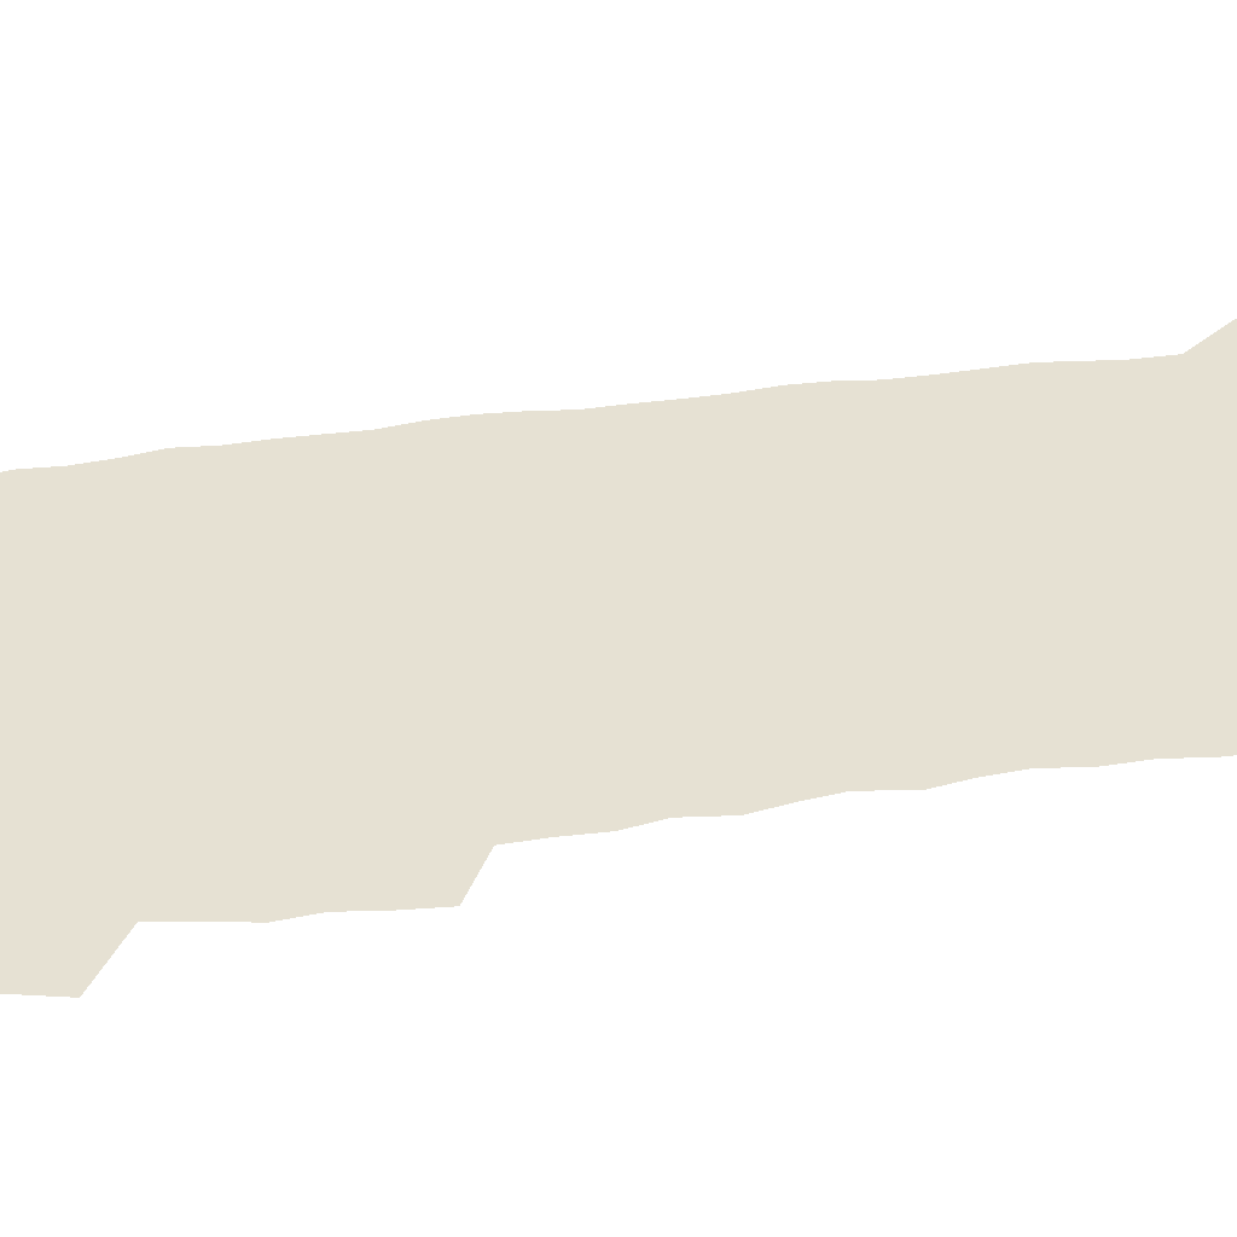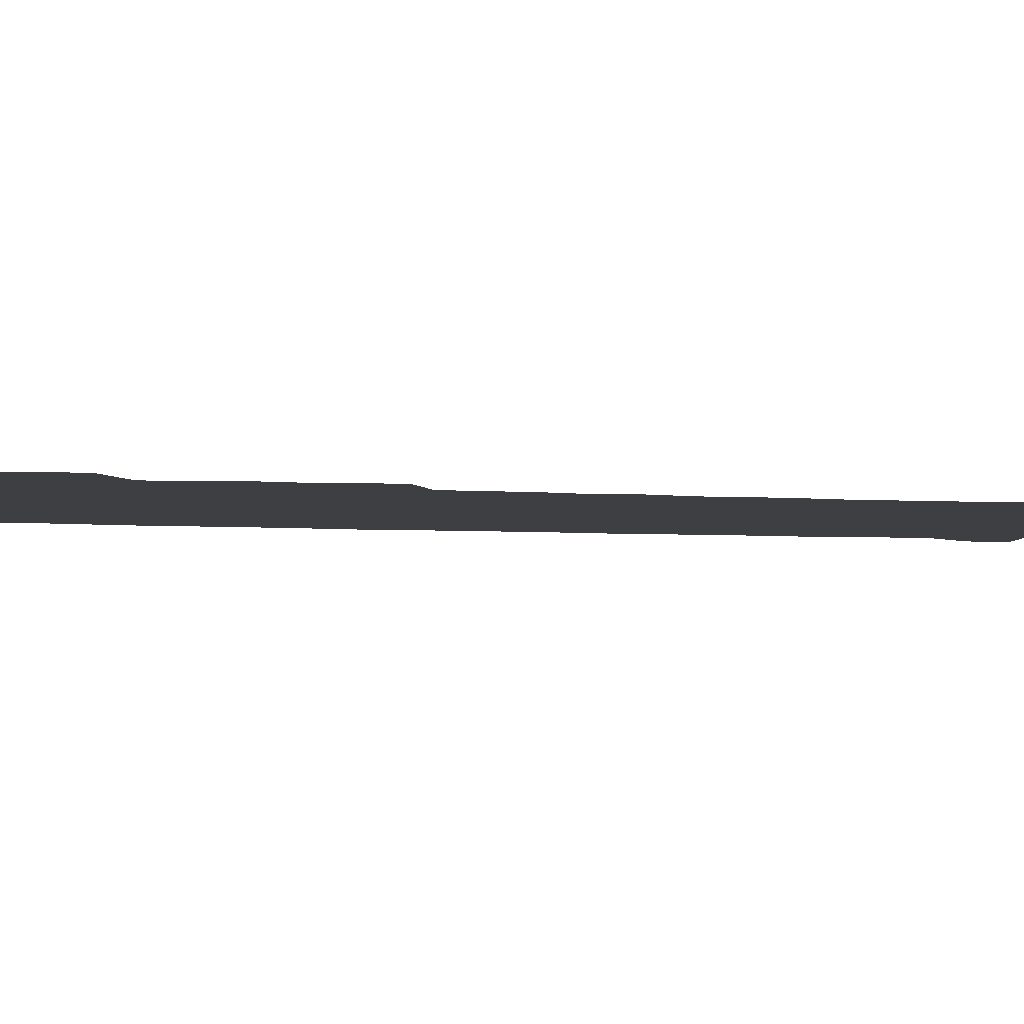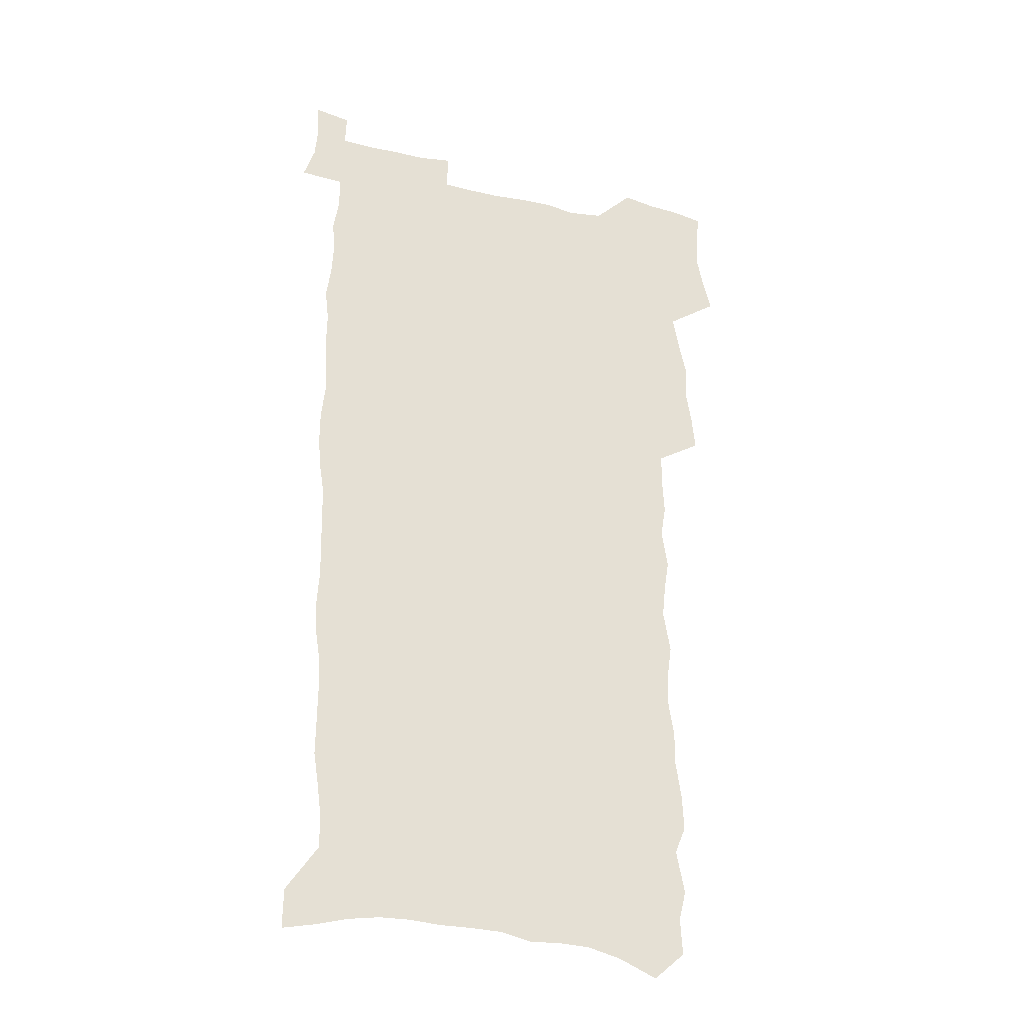
<metadata>
{"format":"obj","ext":"obj","renderer":"f3d","projection":"perspective","resolution":1024,"background":"white","views":[{"elev":38.7,"azim":-101.2,"up":"+Z"},{"elev":-4.0,"azim":-106.2,"up":"+Z"},{"elev":-29.9,"azim":160.9,"up":"+Y"}]}
</metadata>
<code>
v 457.4 523.9 0
v 461.3 538.5 0
v 464.3 553.2 0
v 463.9 568 0
v 462.2 583.5 0
v 471.5 427.8 0
v 473.2 444 0
v 475.9 460.5 0
v 475 475.7 0
v 478.5 491.7 0
v 481.5 507.6 0
v 481.3 522.2 0
v 477.9 537.8 0
v 482.8 552 0
v 480.1 567.8 0
v 476.7 586 0
v 492.1 142.9 0
v 493 160.1 0
v 489.7 173.5 0
v 493.5 193.2 0
v 488.5 205.6 0
v 489.2 221.8 0
v 491.8 239.4 0
v 491.7 254.9 0
v 494.4 272.3 0
v 493.7 287.5 0
v 491.7 301.9 0
v 495 321.2 0
v 493.4 336.1 0
v 491.2 350.9 0
v 493.9 368.9 0
v 491.5 383.8 0
v 492.4 399.9 0
v 492.3 415.4 0
v 495 432.2 0
v 494.4 447.1 0
v 496.3 462.7 0
v 496.4 477.5 0
v 496.2 492.4 0
v 498.4 507.8 0
v 497.9 522.6 0
v 498.4 537.3 0
v 497 553.1 0
v 494.7 569.3 0
v 491.8 586.9 0
v 506.6 130 0
v 511.2 152.3 0
v 514 171.5 0
v 511.3 184.8 0
v 512.3 201.9 0
v 512.5 217.8 0
v 515 235.5 0
v 515.8 251.4 0
v 515.4 266.2 0
v 514 280.4 0
v 513.6 295.5 0
v 510.8 309.3 0
v 511.7 325.8 0
v 512.3 342 0
v 511.9 357.4 0
v 512.3 373.3 0
v 513.6 389.4 0
v 513.9 404.3 0
v 510.6 418.4 0
v 511.9 434.1 0
v 513.3 449.5 0
v 513.2 463.9 0
v 511.4 478.3 0
v 513.6 493.3 0
v 514 508 0
v 514.7 522.5 0
v 513.8 537.5 0
v 512.1 553.3 0
v 510 569.6 0
v 506.3 589.4 0
v 524.3 137.7 0
v 526.6 156.8 0
v 529.6 177.4 0
v 528.1 191.2 0
v 529.6 208.7 0
v 530.9 225.3 0
v 531.2 240.8 0
v 531.6 256.3 0
v 531.4 271.2 0
v 530.8 285.9 0
v 530.1 300.7 0
v 530 316 0
v 530.1 331.4 0
v 529.8 346.4 0
v 529.1 361.2 0
v 529.1 376.4 0
v 529.3 391.6 0
v 529.1 406.4 0
v 528.5 421.1 0
v 528.6 435.9 0
v 528 450.3 0
v 528.4 464.9 0
v 531.1 479.9 0
v 530 494 0
v 529.9 508.3 0
v 529.7 522.6 0
v 529.7 537 0
v 528 552.5 0
v 524.6 571.3 0
v 539.6 141.4 0
v 542 161.4 0
v 543.5 179.9 0
v 545.9 199.3 0
v 546.1 214.7 0
v 546.5 230.2 0
v 546.5 245.1 0
v 546.2 259.6 0
v 545.8 274.2 0
v 545.7 289.3 0
v 545.3 304.1 0
v 545.6 319.7 0
v 544.8 333.7 0
v 544.6 348.6 0
v 544.3 363.3 0
v 545 379.1 0
v 544.1 393.1 0
v 545.6 409 0
v 544.8 423 0
v 545 437.6 0
v 545.4 452 0
v 545.4 466.2 0
v 545.2 480.4 0
v 545 494.4 0
v 545 508.4 0
v 544.4 522.6 0
v 545.4 536.3 0
v 542.9 553 0
v 541.4 569.1 0
v 553.7 141.9 0
v 555.7 161.4 0
v 558.2 183.5 0
v 559.9 202.7 0
v 560.1 217.5 0
v 560.7 233.4 0
v 560.3 247.4 0
v 560.4 262.4 0
v 560.1 277 0
v 559.6 291.3 0
v 559.9 306.8 0
v 559.2 320.8 0
v 559.3 335.9 0
v 559.1 350.5 0
v 558.3 364.1 0
v 559.1 380.2 0
v 559 394.7 0
v 559.7 409.8 0
v 559.6 424 0
v 559.3 438 0
v 559.8 452.6 0
v 559.8 466.6 0
v 559.7 480.7 0
v 559.5 494.7 0
v 559.5 508.7 0
v 559.2 522.6 0
v 559.5 536.3 0
v 558.2 551.8 0
v 555.7 571.2 0
v 567.7 141.1 0
v 570.8 166.7 0
v 571.6 183.9 0
v 572.8 202.6 0
v 574.2 221.4 0
v 574.2 235.4 0
v 573.9 249 0
v 573.9 263.6 0
v 573.9 278.7 0
v 573.8 293.4 0
v 573.6 308.2 0
v 573.7 323.3 0
v 573.4 337.6 0
v 572.5 351.2 0
v 573.8 367.5 0
v 574 382.2 0
v 573.9 396.2 0
v 573.9 410.5 0
v 573.9 424.6 0
v 573.9 438.8 0
v 574.3 453.3 0
v 573.7 467.1 0
v 573.8 481 0
v 574.1 495.1 0
v 573.9 508.9 0
v 573.7 522.9 0
v 573.3 537.1 0
v 572.4 552.5 0
v 570.8 570.7 0
v 582.7 144.2 0
v 584.7 168.4 0
v 585.5 186.2 0
v 586.2 203.8 0
v 586.8 219.8 0
v 587.1 236.1 0
v 587.2 250 0
v 587.3 263.9 0
v 587.5 280.5 0
v 587.2 293.9 0
v 587.3 309.4 0
v 587.2 323.6 0
v 587.4 339.1 0
v 587.2 353.2 0
v 587.5 367.9 0
v 587.5 381.8 0
v 587.8 396.7 0
v 587.8 410.8 0
v 587.8 425 0
v 587.8 438.8 0
v 587.9 453.4 0
v 588.1 467.4 0
v 588 481.3 0
v 588 495.2 0
v 588.1 509.1 0
v 587.9 523.1 0
v 587.6 537.2 0
v 587 552.6 0
v 586 569.4 0
v 597.1 144.5 0
v 598.2 167.3 0
v 599.1 188 0
v 599.4 203.7 0
v 599.8 219.3 0
v 599.6 236.6 0
v 600.5 248.9 0
v 600.6 263.7 0
v 600.6 280.3 0
v 600.6 294.5 0
v 600.7 308.8 0
v 600.7 323.4 0
v 600.8 340.1 0
v 600.9 353.4 0
v 601.3 368.7 0
v 601.4 382.8 0
v 601.6 396.6 0
v 601.6 410.9 0
v 601.7 424.9 0
v 601.7 438.9 0
v 601.9 453.7 0
v 602 467.5 0
v 602 481.4 0
v 602 495.4 0
v 602.1 509.4 0
v 602 523.1 0
v 601.8 536.8 0
v 601.3 553.7 0
v 600.8 569.4 0
v 611.4 144.3 0
v 611.9 164.9 0
v 612.4 186.5 0
v 612.7 204.1 0
v 613 218.5 0
v 613.2 234.2 0
v 613.5 250.2 0
v 613.7 263.4 0
v 613.7 280.4 0
v 613.9 294.5 0
v 614.3 308.4 0
v 614.3 323.7 0
v 614.4 338.8 0
v 614.5 354.3 0
v 614.9 368.1 0
v 615.4 381.9 0
v 615.3 396.7 0
v 615.6 410.6 0
v 615.7 424.8 0
v 615.6 439.4 0
v 615.9 453.4 0
v 616 467.5 0
v 616.1 481.4 0
v 616.5 495.6 0
v 616.2 509.8 0
v 616.2 523.7 0
v 615.9 537.8 0
v 615.9 552.8 0
v 615.5 569.8 0
v 615 587 0
v 625.7 145.2 0
v 625.7 168.6 0
v 626.2 183.6 0
v 625.6 203.6 0
v 626.3 217.8 0
v 627 232.2 0
v 626.9 248.4 0
v 627 264 0
v 627.3 278.7 0
v 627.8 292.5 0
v 627.9 307.6 0
v 628.1 322.8 0
v 628 338.4 0
v 628 353.4 0
v 628.5 367.5 0
v 629.2 381.4 0
v 629.4 395.9 0
v 629.5 410.3 0
v 629.9 424.3 0
v 630.7 438.2 0
v 630 453.3 0
v 629.9 467.4 0
v 630.3 481.4 0
v 630.6 495.6 0
v 630.7 509.9 0
v 630.6 524 0
v 630.5 538.4 0
v 630.4 552.9 0
v 630.6 568.2 0
v 630.5 584.8 0
v 640 144.9 0
v 639.3 166.6 0
v 639.9 182.4 0
v 640.1 199.1 0
v 640.5 214.6 0
v 640.8 230 0
v 640.6 246.3 0
v 642.3 259.9 0
v 641.4 276.6 0
v 640.9 293 0
v 641.4 306.9 0
v 642.3 320.9 0
v 642.4 336.2 0
v 644.1 350 0
v 642.9 365.9 0
v 644 379.8 0
v 645.1 393.8 0
v 644.4 409.1 0
v 644.4 423.6 0
v 644.8 438 0
v 644.3 452.7 0
v 645.9 466.8 0
v 644.9 481.3 0
v 645.5 495.5 0
v 645.5 509.9 0
v 645.5 524.3 0
v 645.3 538.8 0
v 645.3 553.5 0
v 645.2 568.3 0
v 645.2 584.8 0
v 654.4 142.5 0
v 652.6 165.5 0
v 654.1 179.4 0
v 655.1 194.5 0
v 655 211.2 0
v 654.9 227.2 0
v 655.7 242.2 0
v 656.5 257.2 0
v 656.4 273.1 0
v 657.2 288 0
v 657.8 302.8 0
v 656.7 318.8 0
v 658.7 332.5 0
v 659.5 347.1 0
v 657.8 363.7 0
v 659.4 377.6 0
v 660.4 392.1 0
v 659.5 407.6 0
v 659.7 422.2 0
v 660.7 436.6 0
v 660.5 451.4 0
v 661.9 465.8 0
v 660.9 480.8 0
v 660.8 495.3 0
v 661 509.8 0
v 662 524.7 0
v 661 539.5 0
v 660.6 554.4 0
v 659.9 568.8 0
v 660 584.3 0
v 669.6 138.3 0
v 668.4 158.7 0
v 669.2 174.5 0
v 669.6 190.9 0
v 671.5 205.2 0
v 673.7 219.5 0
v 673.5 235.6 0
v 673.3 251.6 0
v 673.7 267.1 0
v 675.9 281.3 0
v 676.7 296.3 0
v 675.7 312.7 0
v 675.8 328.2 0
v 676.3 343.4 0
v 676.3 359 0
v 678.5 373.4 0
v 679.8 388.1 0
v 679.7 403.6 0
v 678 419.6 0
v 678.7 434.5 0
v 679.2 449.5 0
v 678.9 464.6 0
v 680.6 479.4 0
v 678.5 494.8 0
v 677.6 509.7 0
v 678.8 524.6 0
v 676.2 540.4 0
v 676.3 555.5 0
v 675.2 570 0
v 674.9 584.9 0
v 674.3 599.7 0
v 684.3 135.3 0
v 684 153.1 0
v 696.7 556.4 0
v 691.5 571.9 0
v 690.2 586.4 0
v 690.9 602.5 0
f 11 12 1
f 1 12 2
f 12 13 2
f 2 13 3
f 13 14 3
f 3 14 4
f 14 15 4
f 4 15 5
f 15 16 5
f 34 35 6
f 6 35 7
f 35 36 7
f 7 36 8
f 36 37 8
f 8 37 9
f 37 38 9
f 9 38 10
f 38 39 10
f 10 39 11
f 39 40 11
f 11 40 12
f 40 41 12
f 12 41 13
f 41 42 13
f 13 42 14
f 42 43 14
f 14 43 15
f 43 44 15
f 15 44 16
f 44 45 16
f 46 47 17
f 17 47 18
f 47 48 18
f 18 48 19
f 48 49 19
f 19 49 20
f 49 50 20
f 20 50 21
f 50 51 21
f 21 51 22
f 51 52 22
f 22 52 23
f 52 53 23
f 23 53 24
f 53 54 24
f 24 54 25
f 54 55 25
f 25 55 26
f 55 56 26
f 26 56 27
f 56 57 27
f 27 57 28
f 57 58 28
f 28 58 29
f 58 59 29
f 29 59 30
f 59 60 30
f 30 60 31
f 60 61 31
f 31 61 32
f 61 62 32
f 32 62 33
f 62 63 33
f 33 63 34
f 63 64 34
f 34 64 35
f 64 65 35
f 35 65 36
f 65 66 36
f 36 66 37
f 66 67 37
f 37 67 38
f 67 68 38
f 38 68 39
f 68 69 39
f 39 69 40
f 69 70 40
f 40 70 41
f 70 71 41
f 41 71 42
f 71 72 42
f 42 72 43
f 72 73 43
f 43 73 44
f 73 74 44
f 44 74 45
f 74 75 45
f 46 76 47
f 76 77 47
f 47 77 48
f 77 78 48
f 48 78 49
f 78 79 49
f 49 79 50
f 79 80 50
f 50 80 51
f 80 81 51
f 51 81 52
f 81 82 52
f 52 82 53
f 82 83 53
f 53 83 54
f 83 84 54
f 54 84 55
f 84 85 55
f 55 85 56
f 85 86 56
f 56 86 57
f 86 87 57
f 57 87 58
f 87 88 58
f 58 88 59
f 88 89 59
f 59 89 60
f 89 90 60
f 60 90 61
f 90 91 61
f 61 91 62
f 91 92 62
f 62 92 63
f 92 93 63
f 63 93 64
f 93 94 64
f 64 94 65
f 94 95 65
f 65 95 66
f 95 96 66
f 66 96 67
f 96 97 67
f 67 97 68
f 97 98 68
f 68 98 69
f 98 99 69
f 69 99 70
f 99 100 70
f 70 100 71
f 100 101 71
f 71 101 72
f 101 102 72
f 72 102 73
f 102 103 73
f 73 103 74
f 103 104 74
f 74 104 75
f 76 105 77
f 105 106 77
f 77 106 78
f 106 107 78
f 78 107 79
f 107 108 79
f 79 108 80
f 108 109 80
f 80 109 81
f 109 110 81
f 81 110 82
f 110 111 82
f 82 111 83
f 111 112 83
f 83 112 84
f 112 113 84
f 84 113 85
f 113 114 85
f 85 114 86
f 114 115 86
f 86 115 87
f 115 116 87
f 87 116 88
f 116 117 88
f 88 117 89
f 117 118 89
f 89 118 90
f 118 119 90
f 90 119 91
f 119 120 91
f 91 120 92
f 120 121 92
f 92 121 93
f 121 122 93
f 93 122 94
f 122 123 94
f 94 123 95
f 123 124 95
f 95 124 96
f 124 125 96
f 96 125 97
f 125 126 97
f 97 126 98
f 126 127 98
f 98 127 99
f 127 128 99
f 99 128 100
f 128 129 100
f 100 129 101
f 129 130 101
f 101 130 102
f 130 131 102
f 102 131 103
f 131 132 103
f 103 132 104
f 132 133 104
f 105 134 106
f 134 135 106
f 106 135 107
f 135 136 107
f 107 136 108
f 136 137 108
f 108 137 109
f 137 138 109
f 109 138 110
f 138 139 110
f 110 139 111
f 139 140 111
f 111 140 112
f 140 141 112
f 112 141 113
f 141 142 113
f 113 142 114
f 142 143 114
f 114 143 115
f 143 144 115
f 115 144 116
f 144 145 116
f 116 145 117
f 145 146 117
f 117 146 118
f 146 147 118
f 118 147 119
f 147 148 119
f 119 148 120
f 148 149 120
f 120 149 121
f 149 150 121
f 121 150 122
f 150 151 122
f 122 151 123
f 151 152 123
f 123 152 124
f 152 153 124
f 124 153 125
f 153 154 125
f 125 154 126
f 154 155 126
f 126 155 127
f 155 156 127
f 127 156 128
f 156 157 128
f 128 157 129
f 157 158 129
f 129 158 130
f 158 159 130
f 130 159 131
f 159 160 131
f 131 160 132
f 160 161 132
f 132 161 133
f 161 162 133
f 134 163 135
f 163 164 135
f 135 164 136
f 164 165 136
f 136 165 137
f 165 166 137
f 137 166 138
f 166 167 138
f 138 167 139
f 167 168 139
f 139 168 140
f 168 169 140
f 140 169 141
f 169 170 141
f 141 170 142
f 170 171 142
f 142 171 143
f 171 172 143
f 143 172 144
f 172 173 144
f 144 173 145
f 173 174 145
f 145 174 146
f 174 175 146
f 146 175 147
f 175 176 147
f 147 176 148
f 176 177 148
f 148 177 149
f 177 178 149
f 149 178 150
f 178 179 150
f 150 179 151
f 179 180 151
f 151 180 152
f 180 181 152
f 152 181 153
f 181 182 153
f 153 182 154
f 182 183 154
f 154 183 155
f 183 184 155
f 155 184 156
f 184 185 156
f 156 185 157
f 185 186 157
f 157 186 158
f 186 187 158
f 158 187 159
f 187 188 159
f 159 188 160
f 188 189 160
f 160 189 161
f 189 190 161
f 161 190 162
f 190 191 162
f 163 192 164
f 192 193 164
f 164 193 165
f 193 194 165
f 165 194 166
f 194 195 166
f 166 195 167
f 195 196 167
f 167 196 168
f 196 197 168
f 168 197 169
f 197 198 169
f 169 198 170
f 198 199 170
f 170 199 171
f 199 200 171
f 171 200 172
f 200 201 172
f 172 201 173
f 201 202 173
f 173 202 174
f 202 203 174
f 174 203 175
f 203 204 175
f 175 204 176
f 204 205 176
f 176 205 177
f 205 206 177
f 177 206 178
f 206 207 178
f 178 207 179
f 207 208 179
f 179 208 180
f 208 209 180
f 180 209 181
f 209 210 181
f 181 210 182
f 210 211 182
f 182 211 183
f 211 212 183
f 183 212 184
f 212 213 184
f 184 213 185
f 213 214 185
f 185 214 186
f 214 215 186
f 186 215 187
f 215 216 187
f 187 216 188
f 216 217 188
f 188 217 189
f 217 218 189
f 189 218 190
f 218 219 190
f 190 219 191
f 219 220 191
f 192 221 193
f 221 222 193
f 193 222 194
f 222 223 194
f 194 223 195
f 223 224 195
f 195 224 196
f 224 225 196
f 196 225 197
f 225 226 197
f 197 226 198
f 226 227 198
f 198 227 199
f 227 228 199
f 199 228 200
f 228 229 200
f 200 229 201
f 229 230 201
f 201 230 202
f 230 231 202
f 202 231 203
f 231 232 203
f 203 232 204
f 232 233 204
f 204 233 205
f 233 234 205
f 205 234 206
f 234 235 206
f 206 235 207
f 235 236 207
f 207 236 208
f 236 237 208
f 208 237 209
f 237 238 209
f 209 238 210
f 238 239 210
f 210 239 211
f 239 240 211
f 211 240 212
f 240 241 212
f 212 241 213
f 241 242 213
f 213 242 214
f 242 243 214
f 214 243 215
f 243 244 215
f 215 244 216
f 244 245 216
f 216 245 217
f 245 246 217
f 217 246 218
f 246 247 218
f 218 247 219
f 247 248 219
f 219 248 220
f 248 249 220
f 221 250 222
f 250 251 222
f 222 251 223
f 251 252 223
f 223 252 224
f 252 253 224
f 224 253 225
f 253 254 225
f 225 254 226
f 254 255 226
f 226 255 227
f 255 256 227
f 227 256 228
f 256 257 228
f 228 257 229
f 257 258 229
f 229 258 230
f 258 259 230
f 230 259 231
f 259 260 231
f 231 260 232
f 260 261 232
f 232 261 233
f 261 262 233
f 233 262 234
f 262 263 234
f 234 263 235
f 263 264 235
f 235 264 236
f 264 265 236
f 236 265 237
f 265 266 237
f 237 266 238
f 266 267 238
f 238 267 239
f 267 268 239
f 239 268 240
f 268 269 240
f 240 269 241
f 269 270 241
f 241 270 242
f 270 271 242
f 242 271 243
f 271 272 243
f 243 272 244
f 272 273 244
f 244 273 245
f 273 274 245
f 245 274 246
f 274 275 246
f 246 275 247
f 275 276 247
f 247 276 248
f 276 277 248
f 248 277 249
f 277 278 249
f 250 280 251
f 280 281 251
f 251 281 252
f 281 282 252
f 252 282 253
f 282 283 253
f 253 283 254
f 283 284 254
f 254 284 255
f 284 285 255
f 255 285 256
f 285 286 256
f 256 286 257
f 286 287 257
f 257 287 258
f 287 288 258
f 258 288 259
f 288 289 259
f 259 289 260
f 289 290 260
f 260 290 261
f 290 291 261
f 261 291 262
f 291 292 262
f 262 292 263
f 292 293 263
f 263 293 264
f 293 294 264
f 264 294 265
f 294 295 265
f 265 295 266
f 295 296 266
f 266 296 267
f 296 297 267
f 267 297 268
f 297 298 268
f 268 298 269
f 298 299 269
f 269 299 270
f 299 300 270
f 270 300 271
f 300 301 271
f 271 301 272
f 301 302 272
f 272 302 273
f 302 303 273
f 273 303 274
f 303 304 274
f 274 304 275
f 304 305 275
f 275 305 276
f 305 306 276
f 276 306 277
f 306 307 277
f 277 307 278
f 307 308 278
f 278 308 279
f 308 309 279
f 280 310 281
f 310 311 281
f 281 311 282
f 311 312 282
f 282 312 283
f 312 313 283
f 283 313 284
f 313 314 284
f 284 314 285
f 314 315 285
f 285 315 286
f 315 316 286
f 286 316 287
f 316 317 287
f 287 317 288
f 317 318 288
f 288 318 289
f 318 319 289
f 289 319 290
f 319 320 290
f 290 320 291
f 320 321 291
f 291 321 292
f 321 322 292
f 292 322 293
f 322 323 293
f 293 323 294
f 323 324 294
f 294 324 295
f 324 325 295
f 295 325 296
f 325 326 296
f 296 326 297
f 326 327 297
f 297 327 298
f 327 328 298
f 298 328 299
f 328 329 299
f 299 329 300
f 329 330 300
f 300 330 301
f 330 331 301
f 301 331 302
f 331 332 302
f 302 332 303
f 332 333 303
f 303 333 304
f 333 334 304
f 304 334 305
f 334 335 305
f 305 335 306
f 335 336 306
f 306 336 307
f 336 337 307
f 307 337 308
f 337 338 308
f 308 338 309
f 338 339 309
f 310 340 311
f 340 341 311
f 311 341 312
f 341 342 312
f 312 342 313
f 342 343 313
f 313 343 314
f 343 344 314
f 314 344 315
f 344 345 315
f 315 345 316
f 345 346 316
f 316 346 317
f 346 347 317
f 317 347 318
f 347 348 318
f 318 348 319
f 348 349 319
f 319 349 320
f 349 350 320
f 320 350 321
f 350 351 321
f 321 351 322
f 351 352 322
f 322 352 323
f 352 353 323
f 323 353 324
f 353 354 324
f 324 354 325
f 354 355 325
f 325 355 326
f 355 356 326
f 326 356 327
f 356 357 327
f 327 357 328
f 357 358 328
f 328 358 329
f 358 359 329
f 329 359 330
f 359 360 330
f 330 360 331
f 360 361 331
f 331 361 332
f 361 362 332
f 332 362 333
f 362 363 333
f 333 363 334
f 363 364 334
f 334 364 335
f 364 365 335
f 335 365 336
f 365 366 336
f 336 366 337
f 366 367 337
f 337 367 338
f 367 368 338
f 338 368 339
f 368 369 339
f 340 370 341
f 370 371 341
f 341 371 342
f 371 372 342
f 342 372 343
f 372 373 343
f 343 373 344
f 373 374 344
f 344 374 345
f 374 375 345
f 345 375 346
f 375 376 346
f 346 376 347
f 376 377 347
f 347 377 348
f 377 378 348
f 348 378 349
f 378 379 349
f 349 379 350
f 379 380 350
f 350 380 351
f 380 381 351
f 351 381 352
f 381 382 352
f 352 382 353
f 382 383 353
f 353 383 354
f 383 384 354
f 354 384 355
f 384 385 355
f 355 385 356
f 385 386 356
f 356 386 357
f 386 387 357
f 357 387 358
f 387 388 358
f 358 388 359
f 388 389 359
f 359 389 360
f 389 390 360
f 360 390 361
f 390 391 361
f 361 391 362
f 391 392 362
f 362 392 363
f 392 393 363
f 363 393 364
f 393 394 364
f 364 394 365
f 394 395 365
f 365 395 366
f 395 396 366
f 366 396 367
f 396 397 367
f 367 397 368
f 397 398 368
f 368 398 369
f 398 399 369
f 370 401 371
f 401 402 371
f 371 402 372
f 397 403 398
f 403 404 398
f 398 404 399
f 404 405 399
f 399 405 400
f 405 406 400

</code>
